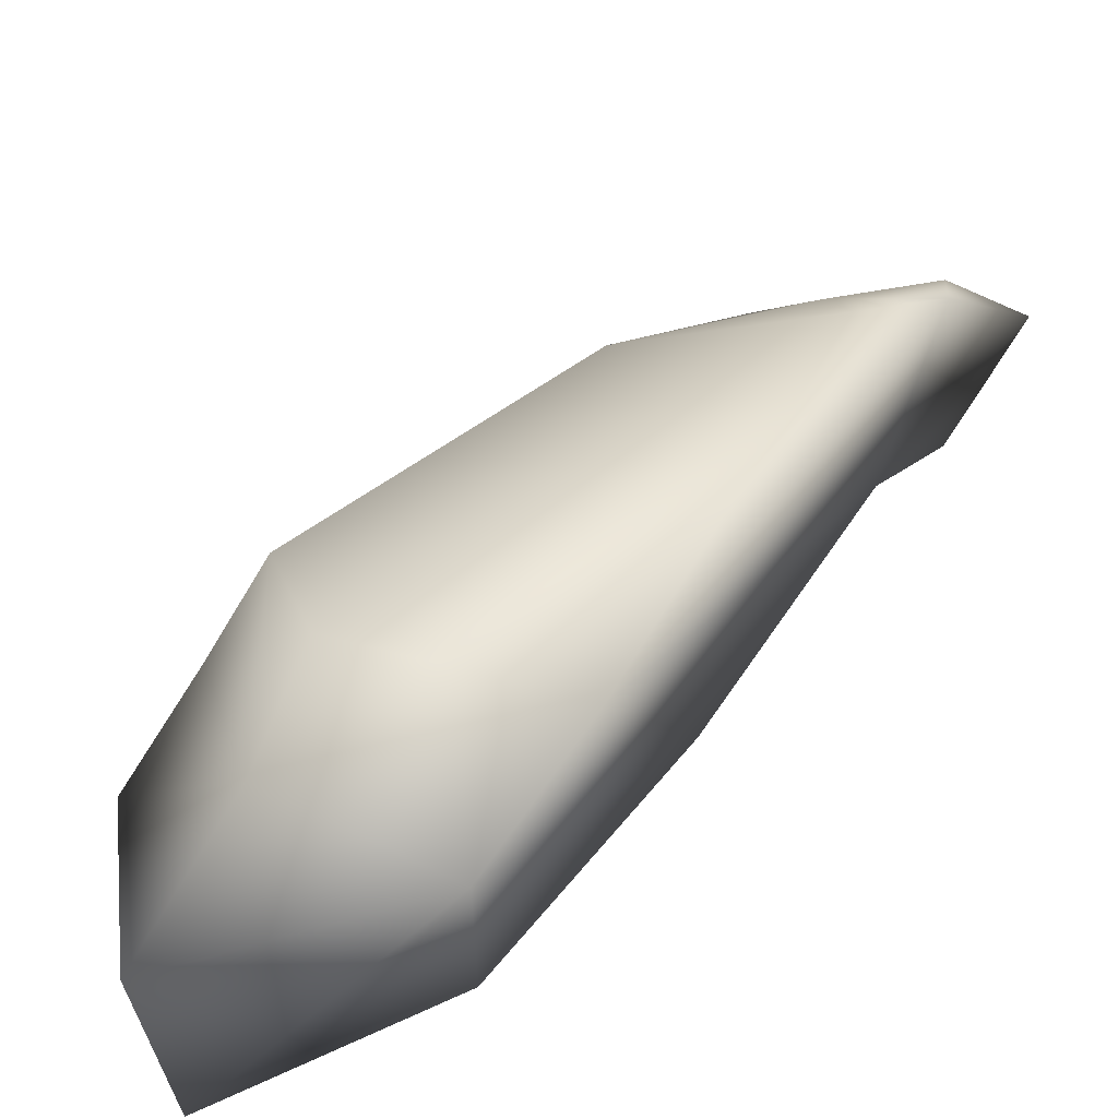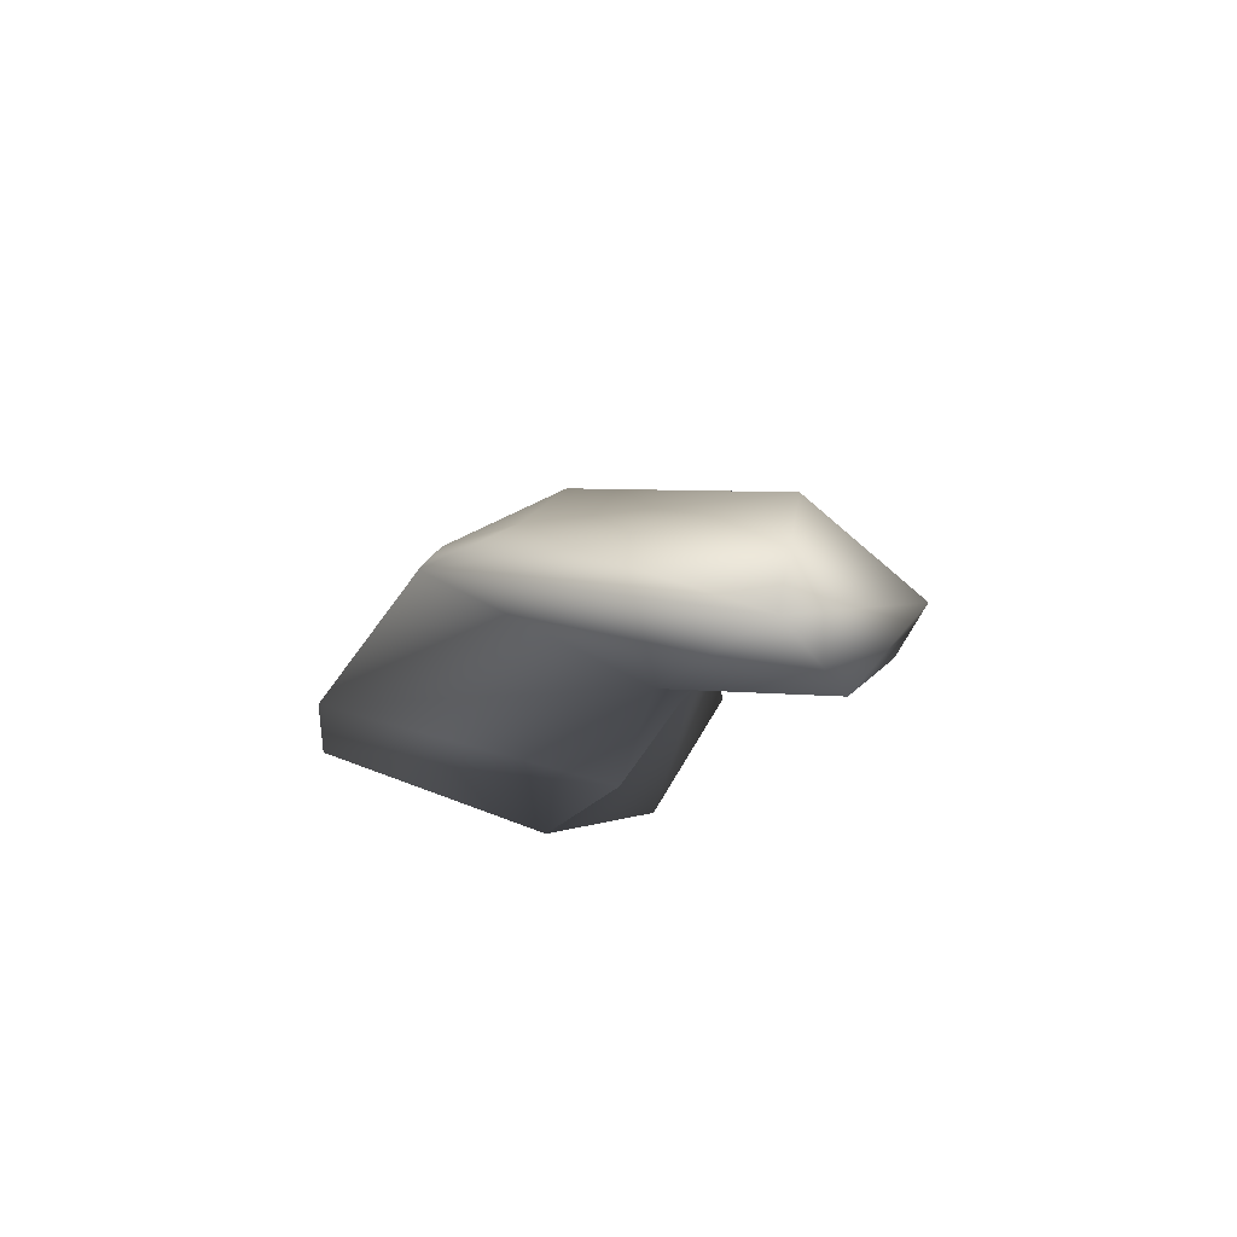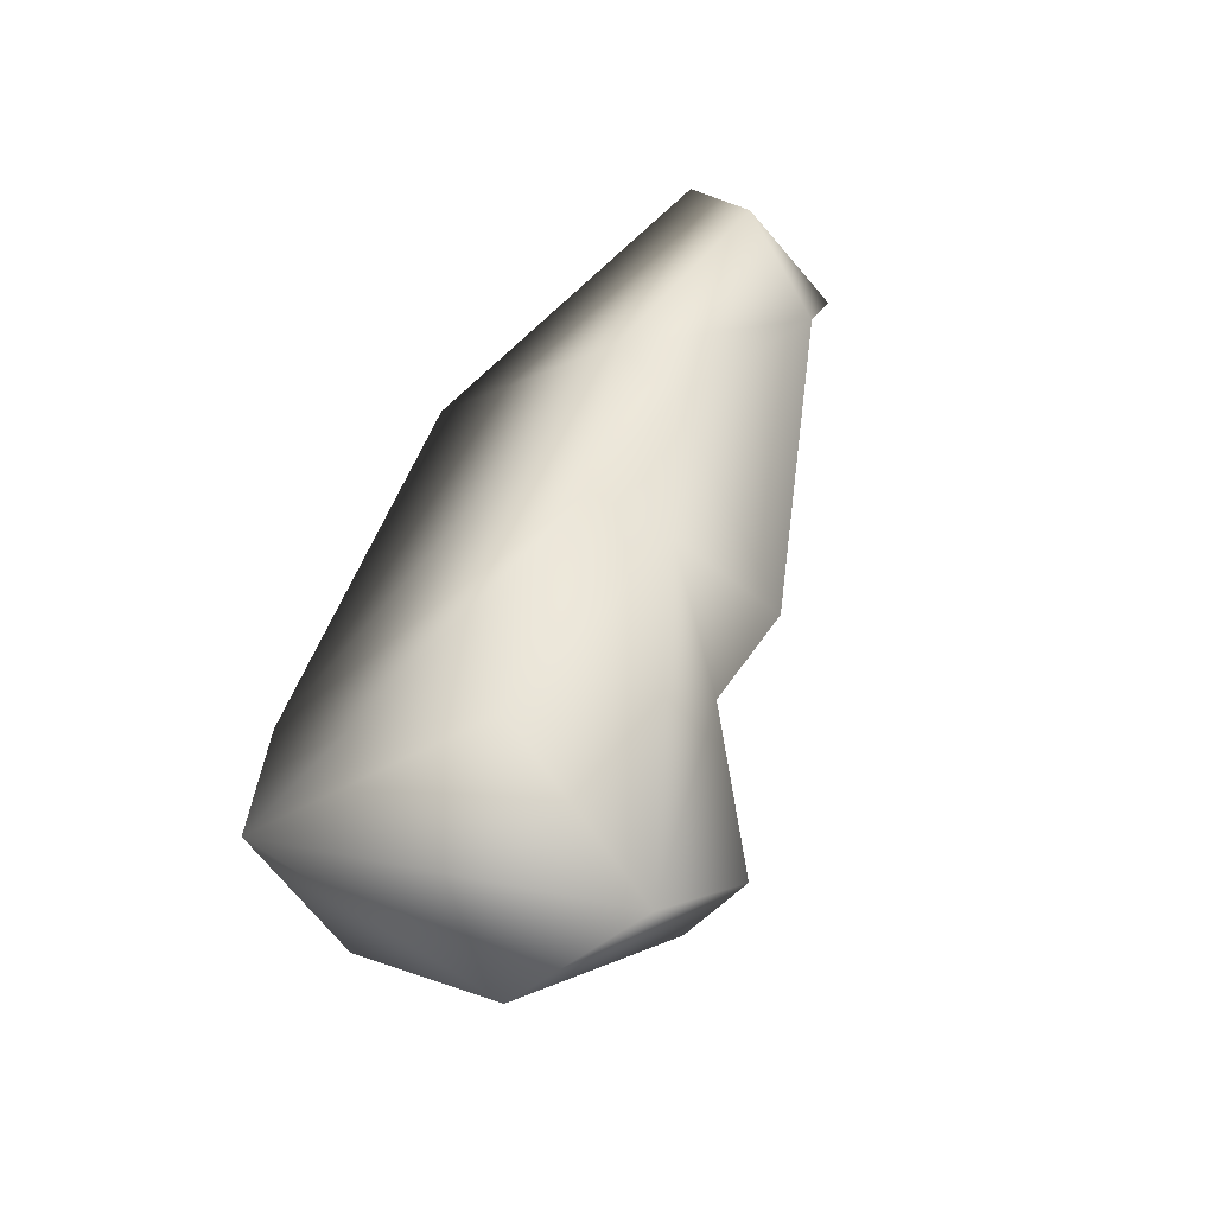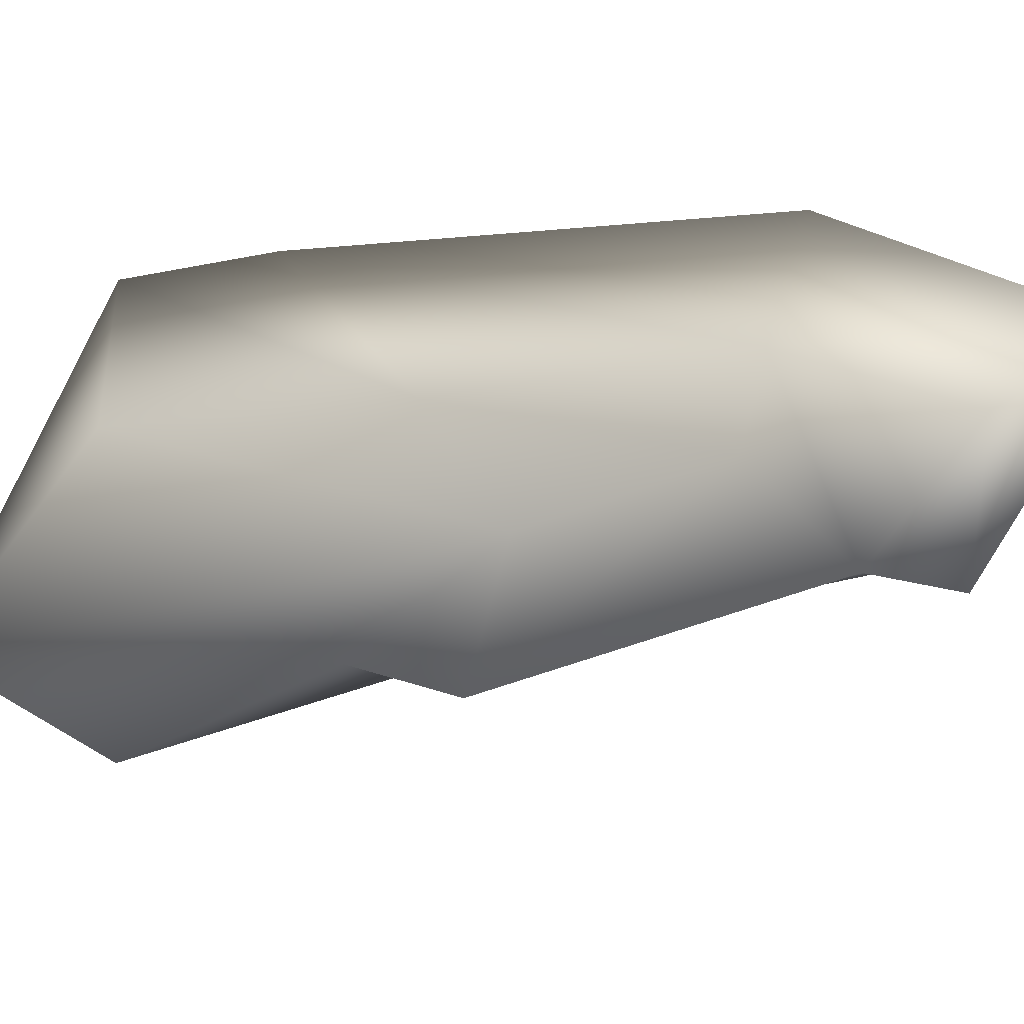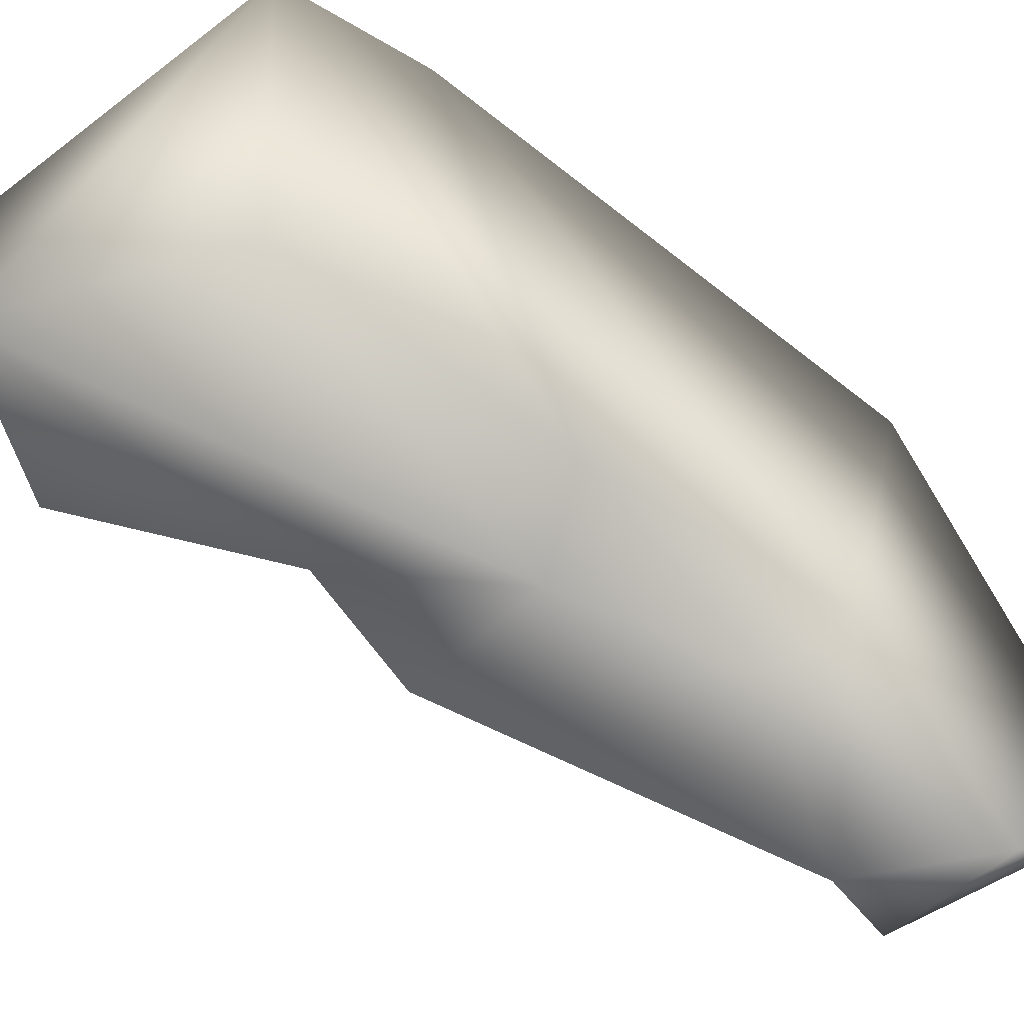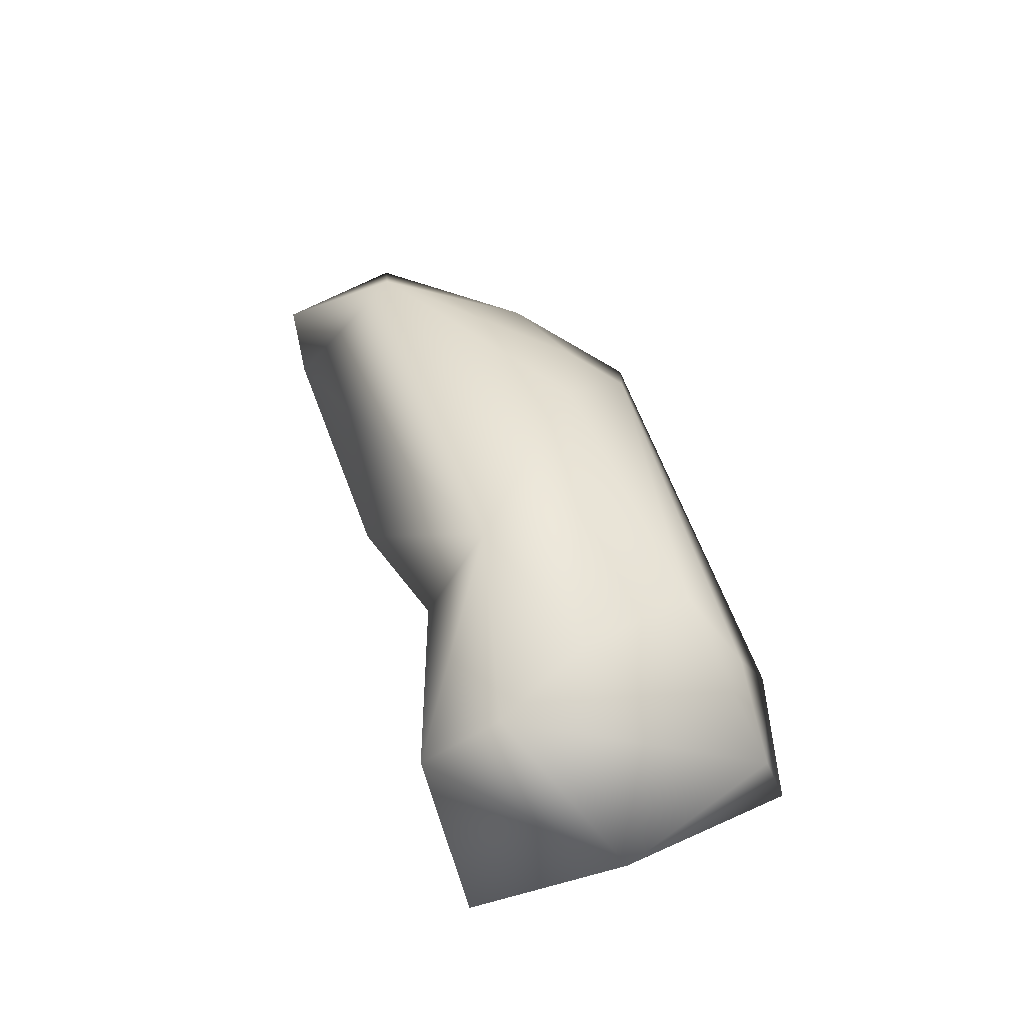
<metadata>
{"format":"obj","ext":"obj","renderer":"f3d","projection":"perspective","resolution":1024,"background":"white","views":[{"elev":65.6,"azim":-146.7,"up":"+Y"},{"elev":64.4,"azim":-65.4,"up":"+Z"},{"elev":-55.1,"azim":-58.7,"up":"+Z"},{"elev":-61.3,"azim":-77.0,"up":"+Y"},{"elev":-39.9,"azim":-123.3,"up":"+Y"},{"elev":-28.0,"azim":99.2,"up":"+Z"}]}
</metadata>
<code>
v -0.9729 -0.07286 7.421
v -0.5513 -0.1326 6.959
v -0.4381 -0.1848 7.262
v -0.9734 0.6506 6.809
v -0.6769 0.5211 6.657
v -1.012 0.2067 7.907
v -0.9929 1.613 7.042
v -0.9783 2.307 5.08
v -0.9791 0.7924 5.665
v -0.9783 2.365 4.44
v -0.9269 1.198 4.5
v -0.059 0.3981 5.603
v -0.4884 0.6709 5.863
v -0.0942 0.7109 5.182
v -0.8409 1.043 7.408
v -0.2177 0.4105 7.271
v -0.6139 1.378 6.947
v -0.7759 1.643 6.824
v -0.9783 2.307 5.08
v -0.1771 2.227 4.843
v 0.133 2.006 5.047
v -0.1372 1.418 6.407
v 0.1731 1.032 5.445
v 0.2457 1.54 4.799
v 0.3356 1.144 4.405
v 0.1405 0.7422 4.299
v -0.3573 0.8853 3.756
v -0.3048 2.315 4.37
v -0.1771 2.227 4.843
v -0.1622 1.652 3.861
v 0.1405 0.7422 4.299
v 0.3356 1.144 4.405
v -0.1622 1.652 3.861
v 0.3356 1.144 4.405
v 0.2457 1.54 4.799
g T_Rex_Nose_R_Col6
f 1 2 3
f 4 2 1
f 4 5 2
f 6 4 1
f 6 1 3
f 6 7 4
f 8 4 7
f 8 9 4
f 9 5 4
f 10 9 8
f 10 11 9
f 5 12 2
f 5 13 12
f 5 9 13
f 9 11 13
f 14 12 13
f 7 6 15
f 6 16 15
f 6 3 16
f 3 2 16
f 15 17 7
f 16 17 15
f 7 17 18
f 7 18 19
f 20 19 18
f 21 20 18
f 21 18 22
f 16 22 17
f 17 22 18
f 22 16 23
f 12 14 23
f 22 23 24
f 22 24 21
f 25 24 23
f 2 12 23
f 2 23 16
f 23 14 26
f 23 26 25
f 26 14 27
f 27 14 13
f 27 13 11
f 28 21 24
f 28 29 21
f 29 28 8
f 10 8 28
f 10 27 11
f 10 30 27
f 31 27 30
f 31 30 32
f 10 28 33
f 34 33 28
f 34 28 35

</code>
